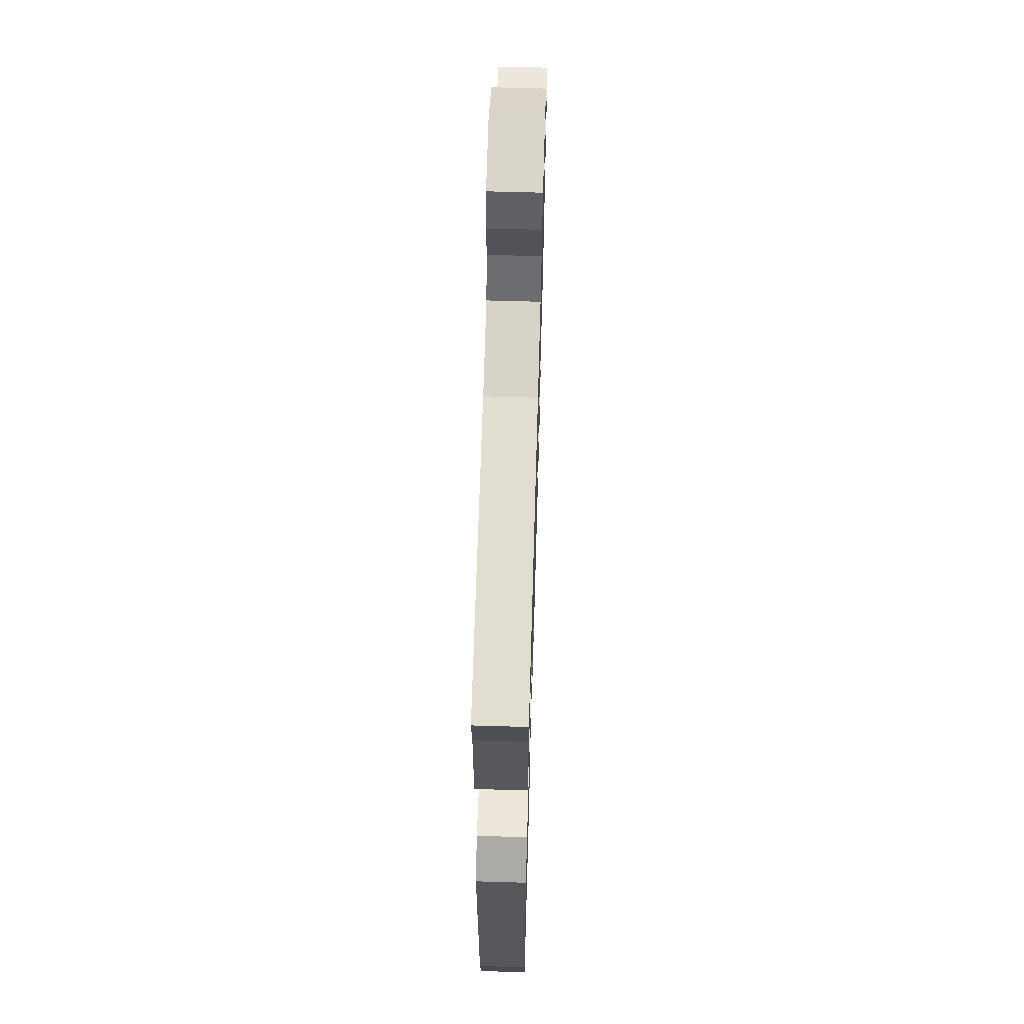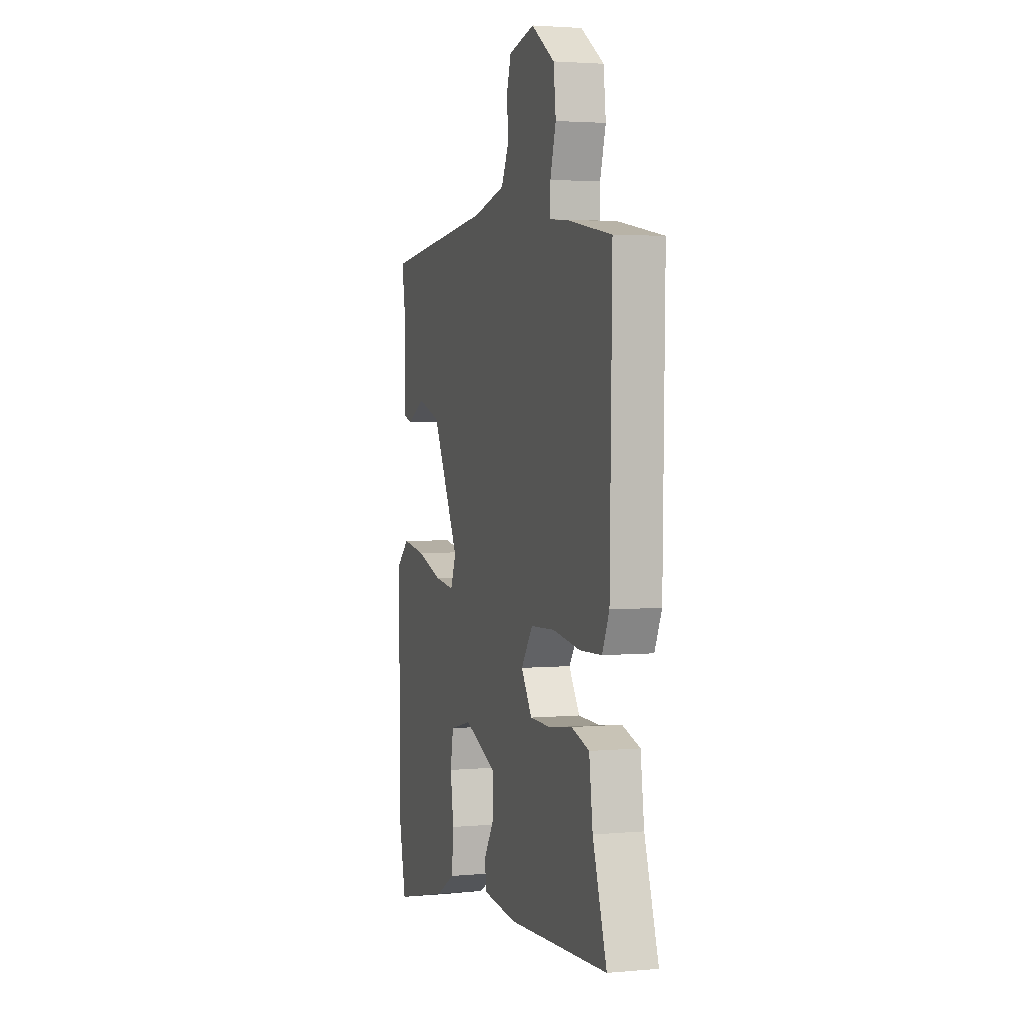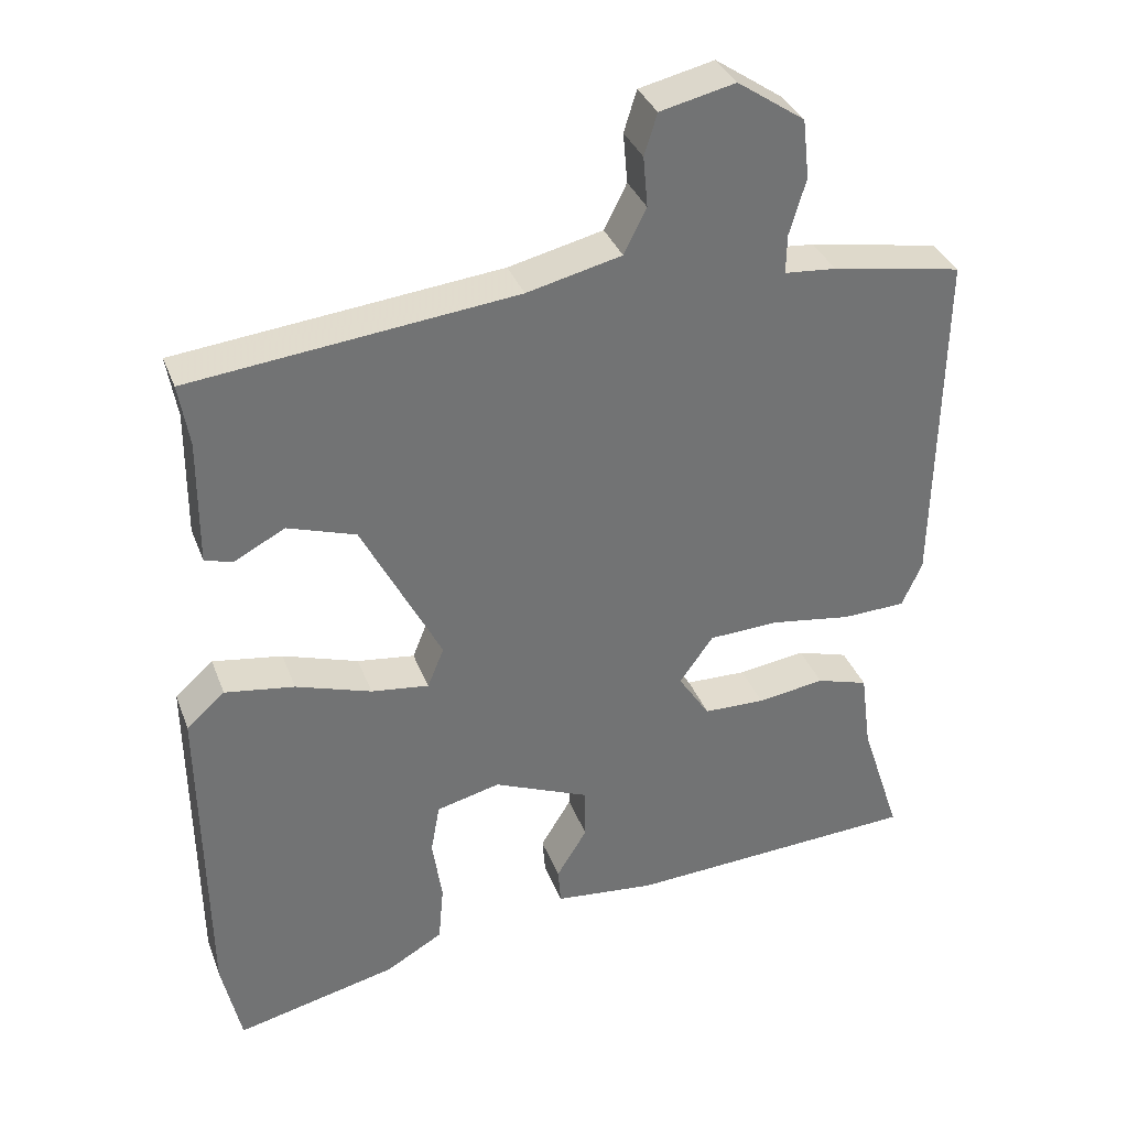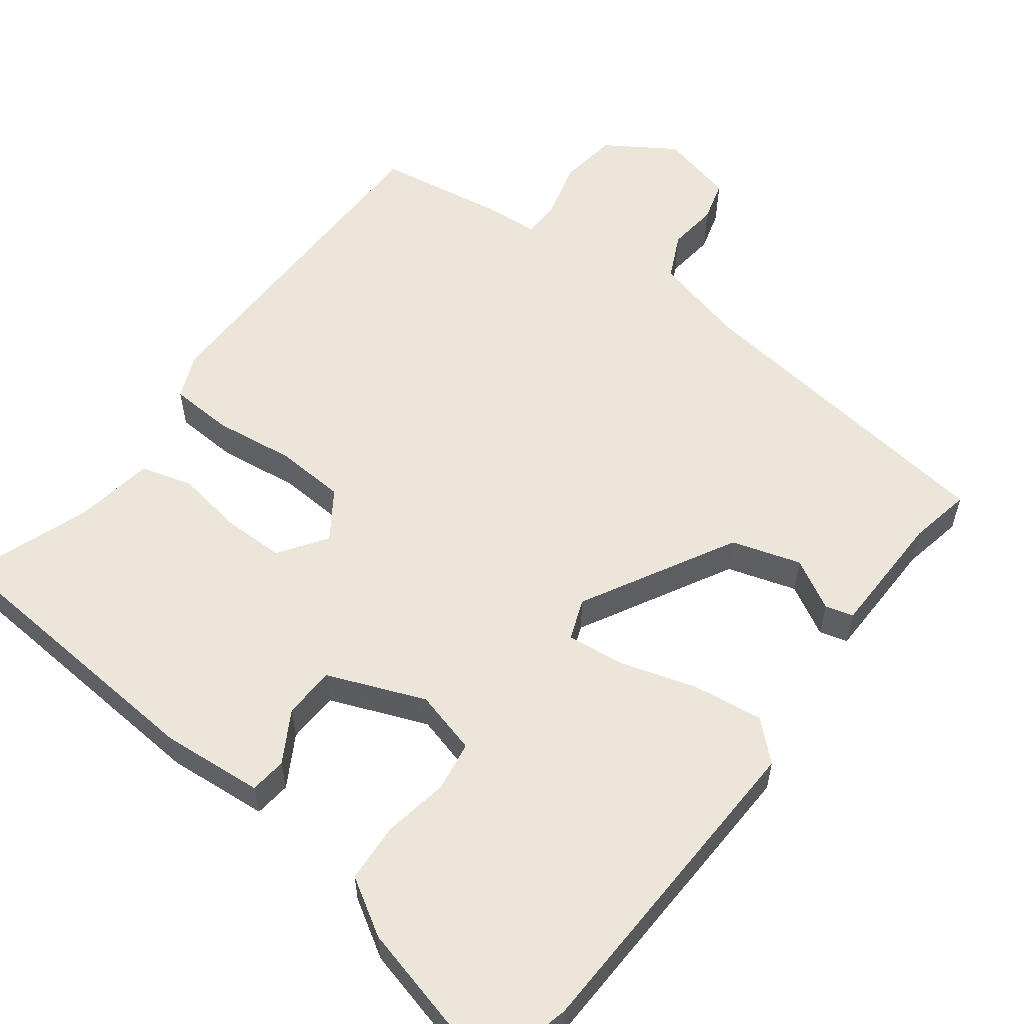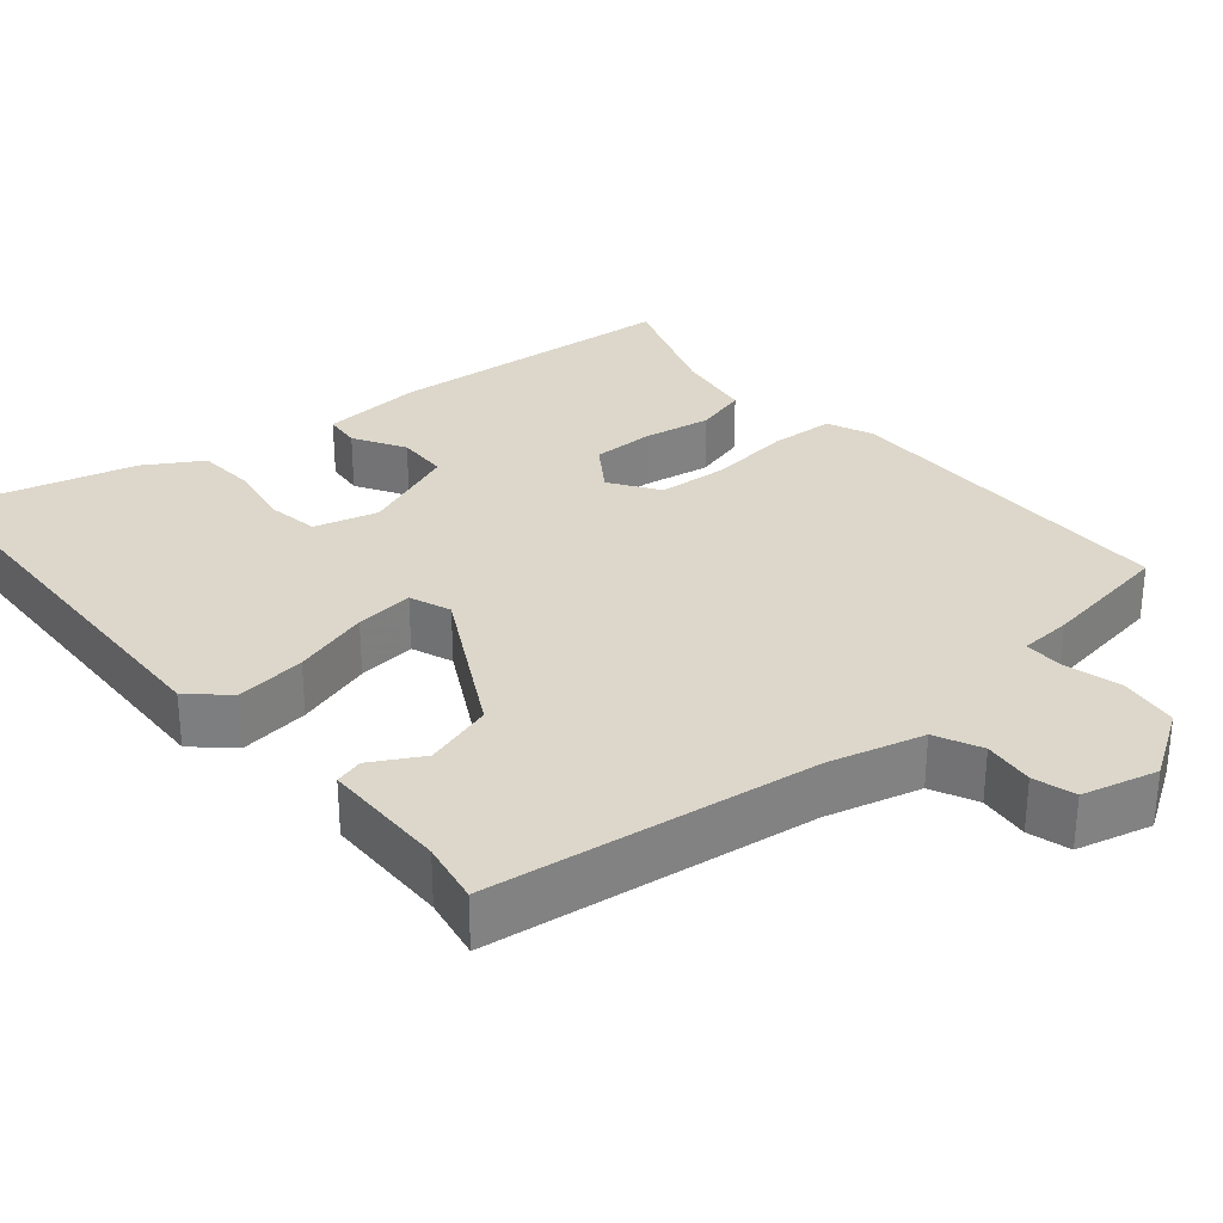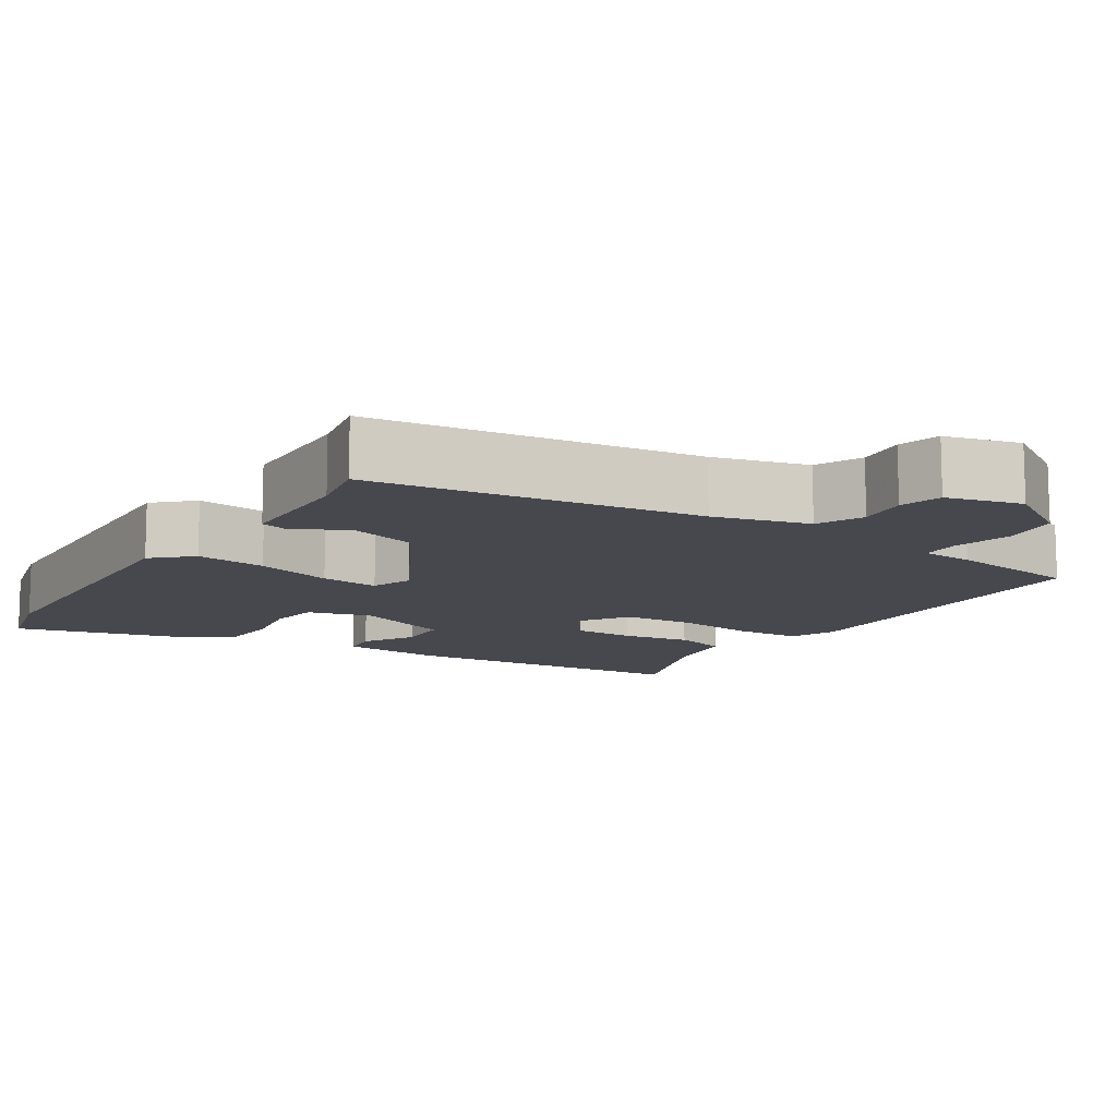
<metadata>
{"format":"obj","ext":"obj","renderer":"f3d","projection":"perspective","resolution":1024,"background":"white","views":[{"elev":62.4,"azim":-88.3,"up":"+Z"},{"elev":2.9,"azim":72.6,"up":"+Z"},{"elev":34.8,"azim":-19.0,"up":"+Z"},{"elev":56.8,"azim":-141.7,"up":"+Y"},{"elev":30.4,"azim":-38.9,"up":"+Y"},{"elev":-11.7,"azim":-31.0,"up":"+Y"}]}
</metadata>
<code>
v 0.531 0.07 0.469
v 0.523 0.07 0.007
v 0.496 0.07 -0.053
v 0.411 0.07 -0.056
v 0.304 0.07 -0.04
v 0.21 0.07 -0.044
v 0.165 0.07 -0.107
v 0.207 0.07 -0.171
v 0.289 0.07 -0.173
v 0.379 0.07 -0.16
v 0.448 0.07 -0.181
v 0.462 0.07 -0.286
v 0.516 0.07 -0.451
v 0.125 0.07 -0.473
v -0.01 0.07 -0.459
v -0.014 0.07 -0.41
v 0.027 0.07 -0.343
v 0.026 0.07 -0.274
v -0.102 0.07 -0.22
v -0.187 0.07 -0.241
v -0.199 0.07 -0.308
v -0.186 0.07 -0.395
v -0.193 0.07 -0.473
v -0.269 0.07 -0.517
v -0.485 0.07 -0.568
v -0.511 0.07 -0.45
v -0.517 0.07 -0.013
v -0.466 0.07 0.032
v -0.373 0.07 0.018
v -0.272 0.07 -0.015
v -0.195 0.07 -0.025
v -0.173 0.07 0.029
v -0.279 0.07 0.235
v -0.37 0.07 0.265
v -0.438 0.07 0.229
v -0.475 0.07 0.24
v -0.474 0.07 0.408
v -0.488 0.07 0.491
v -0.055 0.07 0.538
v 0.071 0.07 0.568
v 0.101 0.07 0.628
v 0.095 0.07 0.695
v 0.112 0.07 0.75
v 0.212 0.07 0.773
v 0.302 0.07 0.712
v 0.311 0.07 0.633
v 0.289 0.07 0.558
v 0.288 0.07 0.506
v 0.357 0.07 0.5
v 0.531 0 0.469
v 0.523 0 0.007
v 0.496 0 -0.053
v 0.411 0 -0.056
v 0.304 0 -0.04
v 0.21 0 -0.044
v 0.165 0 -0.107
v 0.207 0 -0.171
v 0.289 0 -0.173
v 0.379 0 -0.16
v 0.448 0 -0.181
v 0.462 0 -0.286
v 0.516 0 -0.451
v 0.125 0 -0.473
v -0.01 0 -0.459
v -0.014 0 -0.41
v 0.027 0 -0.343
v 0.026 0 -0.274
v -0.102 0 -0.22
v -0.187 0 -0.241
v -0.199 0 -0.308
v -0.186 0 -0.395
v -0.193 0 -0.473
v -0.269 0 -0.517
v -0.485 0 -0.568
v -0.511 0 -0.45
v -0.517 0 -0.013
v -0.466 0 0.032
v -0.373 0 0.018
v -0.272 0 -0.015
v -0.195 0 -0.025
v -0.173 0 0.029
v -0.279 0 0.235
v -0.37 0 0.265
v -0.438 0 0.229
v -0.475 0 0.24
v -0.474 0 0.408
v -0.488 0 0.491
v -0.055 0 0.538
v 0.071 0 0.568
v 0.101 0 0.628
v 0.095 0 0.695
v 0.112 0 0.75
v 0.212 0 0.773
v 0.302 0 0.712
v 0.311 0 0.633
v 0.289 0 0.558
v 0.288 0 0.506
v 0.357 0 0.5
f 48 49 1 2
f 44 45 46 47
f 44 47 48
f 41 42 43 44
f 40 41 44 48
f 39 40 48 2
f 37 38 39 2
f 34 35 36 37
f 33 34 37 2
f 27 28 29 30
f 27 30 31
f 26 27 31
f 25 26 31
f 24 25 31
f 21 22 23 24
f 20 21 24 31
f 19 20 31 32
f 14 15 16 17
f 12 13 14 17
f 12 17 18
f 9 10 11 12
f 8 9 12 18
f 7 8 18 19
f 2 3 4 5
f 32 33 2 5
f 6 7 19 32
f 5 6 32
f 51 50 98 97
f 96 95 94 93
f 97 96 93
f 93 92 91 90
f 97 93 90 89
f 51 97 89 88
f 51 88 87 86
f 86 85 84 83
f 51 86 83 82
f 79 78 77 76
f 80 79 76
f 80 76 75
f 80 75 74
f 80 74 73
f 73 72 71 70
f 80 73 70 69
f 81 80 69 68
f 66 65 64 63
f 66 63 62 61
f 67 66 61
f 61 60 59 58
f 67 61 58 57
f 68 67 57 56
f 54 53 52 51
f 54 51 82 81
f 81 68 56 55
f 81 55 54
f 1 50 51 2
f 2 51 52 3
f 3 52 53 4
f 4 53 54 5
f 5 54 55 6
f 6 55 56 7
f 7 56 57 8
f 8 57 58 9
f 9 58 59 10
f 10 59 60 11
f 11 60 61 12
f 12 61 62 13
f 13 62 63 14
f 14 63 64 15
f 15 64 65 16
f 16 65 66 17
f 17 66 67 18
f 18 67 68 19
f 19 68 69 20
f 20 69 70 21
f 21 70 71 22
f 22 71 72 23
f 23 72 73 24
f 24 73 74 25
f 25 74 75 26
f 26 75 76 27
f 27 76 77 28
f 28 77 78 29
f 29 78 79 30
f 30 79 80 31
f 31 80 81 32
f 32 81 82 33
f 33 82 83 34
f 34 83 84 35
f 35 84 85 36
f 36 85 86 37
f 37 86 87 38
f 38 87 88 39
f 39 88 89 40
f 40 89 90 41
f 41 90 91 42
f 42 91 92 43
f 43 92 93 44
f 44 93 94 45
f 45 94 95 46
f 46 95 96 47
f 47 96 97 48
f 48 97 98 49
f 49 98 50 1

</code>
